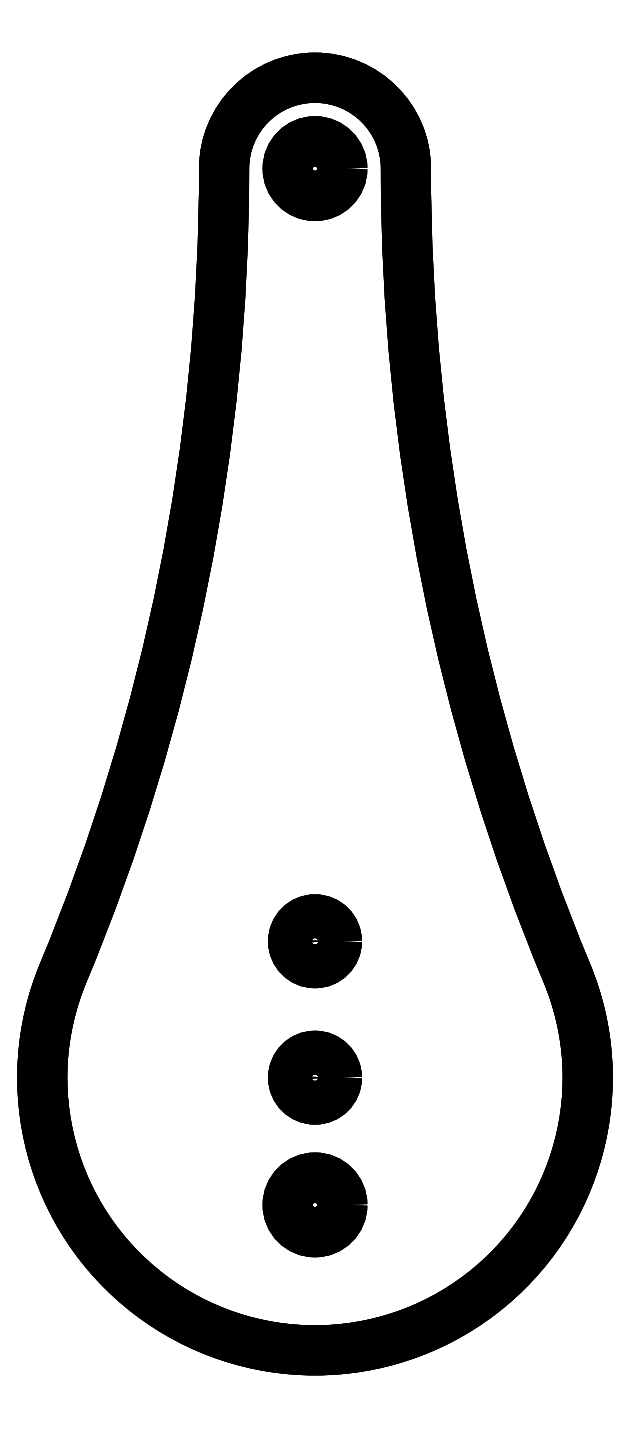
<metadata>
{"format":"dxf","ext":"dxf","renderer":"ezdxf+matplotlib","layout":"modelspace","background":"white","min_lineweight":24,"dpi":150}
</metadata>
<code>
0
SECTION
2
ENTITIES
0
LINE
8
0
10
57.69
20
41.54
30
0
11
57.69
21
41.54
31
0
0
LINE
8
0
10
2.307
20
41.54
30
0
11
2.307
21
41.54
31
0
0
ARC
8
0
10
30
20
30
30
0
40
30
50
157.4
51
22.62
0
ARC
8
0
10
30
20
30
30
0
40
30
50
157.4
51
22.62
0
LINE
8
0
10
20
20
130
30
0
11
20
21
130
31
0
0
LINE
8
0
10
2.307
20
41.54
30
0
11
2.307
21
41.54
31
0
0
ARC
8
0
10
-210
20
130
30
0
40
230
50
337.4
51
360
0
ARC
8
0
10
-210
20
130
30
0
40
230
50
337.4
51
360
0
LINE
8
0
10
20
20
130
30
0
11
20
21
130
31
0
0
LINE
8
0
10
40
20
130
30
0
11
40
21
130
31
0
0
ARC
8
0
10
30
20
130
30
0
40
10
50
0
51
180
0
ARC
8
0
10
30
20
130
30
0
40
10
50
0
51
180
0
LINE
8
0
10
57.69
20
41.54
30
0
11
57.69
21
41.54
31
0
0
LINE
8
0
10
40
20
130
30
0
11
40
21
130
31
0
0
ARC
8
0
10
270
20
130
30
0
40
230
50
180
51
202.6
0
ARC
8
0
10
270
20
130
30
0
40
230
50
180
51
202.6
0
LINE
8
0
10
27
20
16
30
0
11
27
21
16
31
0
0
LINE
8
0
10
27
20
16
30
0
11
27
21
16
31
0
0
CIRCLE
8
0
10
30
20
16
30
0
40
3
0
CIRCLE
8
0
10
30
20
16
30
0
40
3
0
LINE
8
0
10
27
20
130
30
0
11
27
21
130
31
0
0
LINE
8
0
10
27
20
130
30
0
11
27
21
130
31
0
0
CIRCLE
8
0
10
30
20
130
30
0
40
3
0
CIRCLE
8
0
10
30
20
130
30
0
40
3
0
LINE
8
0
10
27.6
20
45
30
0
11
27.6
21
45
31
0
0
LINE
8
0
10
27.6
20
45
30
0
11
27.6
21
45
31
0
0
CIRCLE
8
0
10
30
20
45
30
0
40
2.4
0
CIRCLE
8
0
10
30
20
45
30
0
40
2.4
0
LINE
8
0
10
27.6
20
30
30
0
11
27.6
21
30
31
0
0
LINE
8
0
10
27.6
20
30
30
0
11
27.6
21
30
31
0
0
CIRCLE
8
0
10
30
20
30
30
0
40
2.4
0
CIRCLE
8
0
10
30
20
30
30
0
40
2.4
0
ARC
8
0
10
30
20
30
30
0
40
30
50
157.4
51
22.62
0
ARC
8
0
10
-210
20
130
30
0
40
230
50
337.4
51
360
0
ARC
8
0
10
30
20
130
30
0
40
10
50
0
51
180
0
ARC
8
0
10
270
20
130
30
0
40
230
50
180
51
202.6
0
CIRCLE
8
0
10
30
20
16
30
0
40
3
0
CIRCLE
8
0
10
30
20
130
30
0
40
3
0
CIRCLE
8
0
10
30
20
45
30
0
40
2.4
0
CIRCLE
8
0
10
30
20
30
30
0
40
2.4
0
ARC
8
0
10
30
20
30
30
0
40
30
50
157.4
51
22.62
0
ARC
8
0
10
-210
20
130
30
0
40
230
50
337.4
51
360
0
ARC
8
0
10
30
20
130
30
0
40
10
50
0
51
180
0
ARC
8
0
10
270
20
130
30
0
40
230
50
180
51
202.6
0
CIRCLE
8
0
10
30
20
16
30
0
40
3
0
CIRCLE
8
0
10
30
20
130
30
0
40
3
0
CIRCLE
8
0
10
30
20
45
30
0
40
2.4
0
CIRCLE
8
0
10
30
20
30
30
0
40
2.4
0
ENDSEC
0
EOF

</code>
